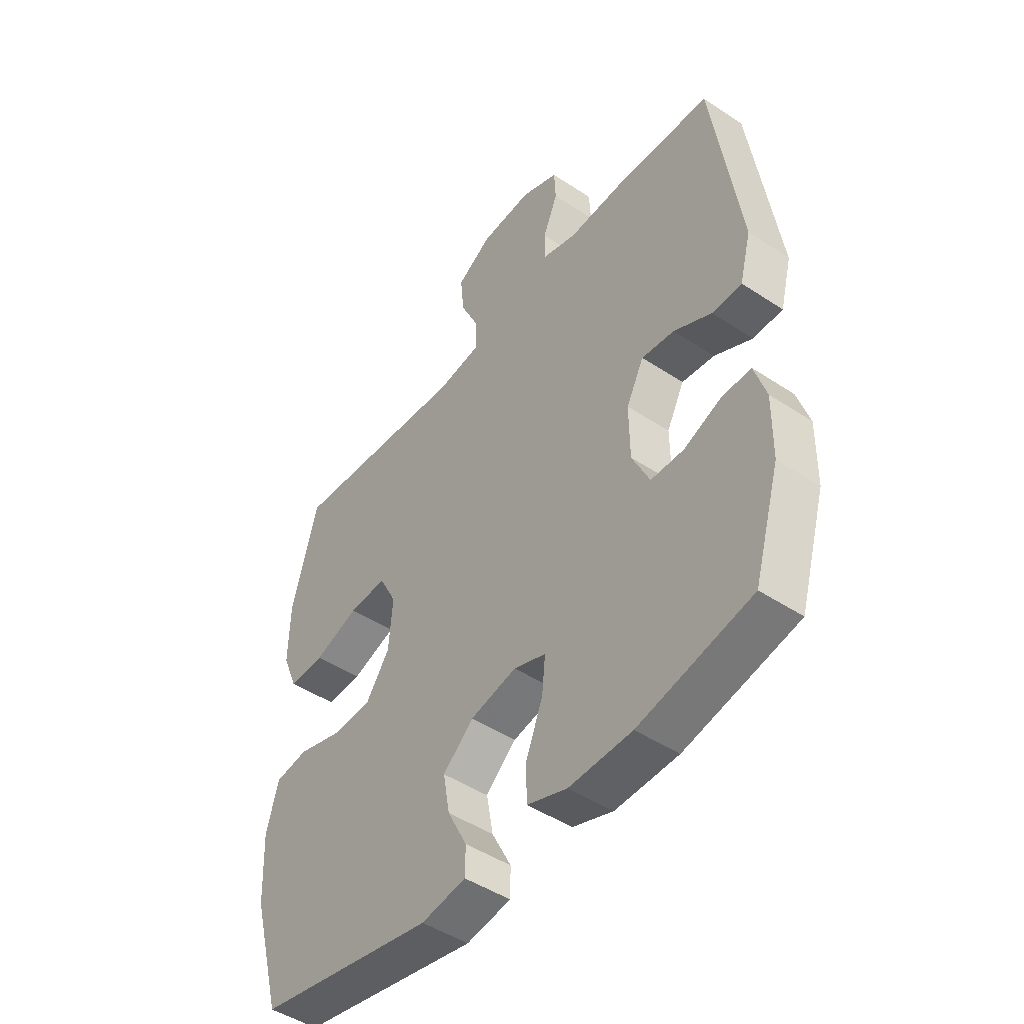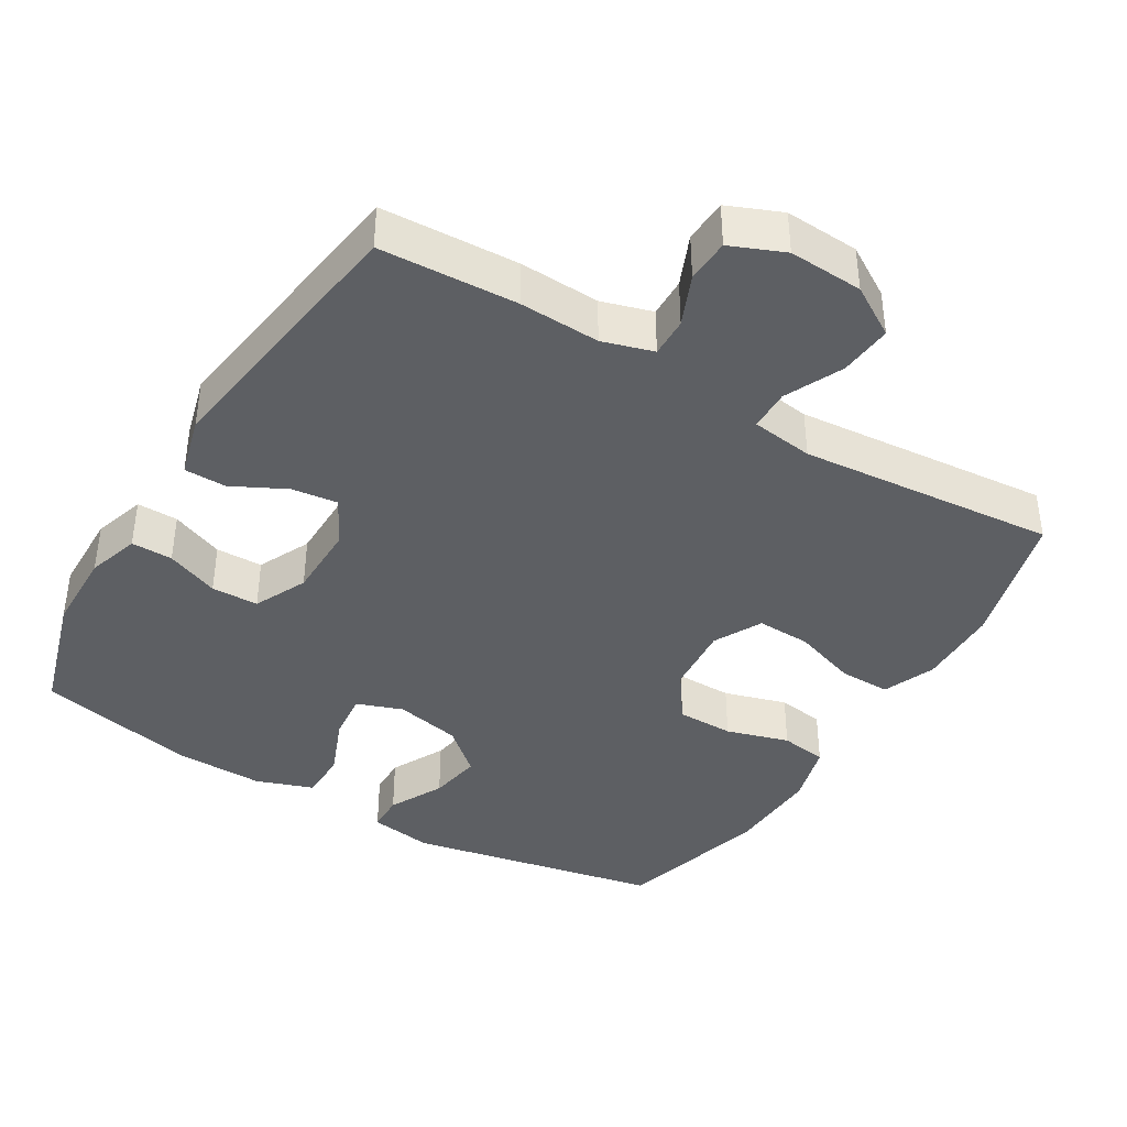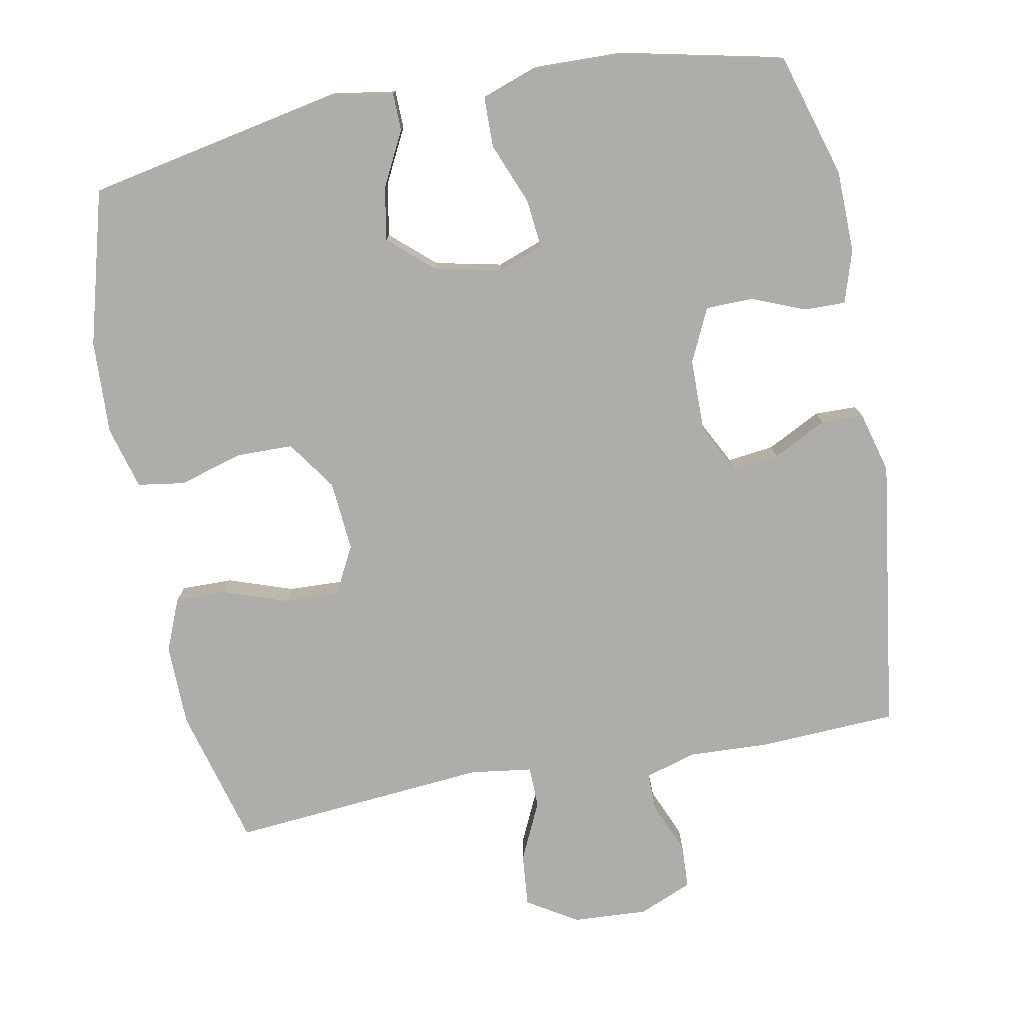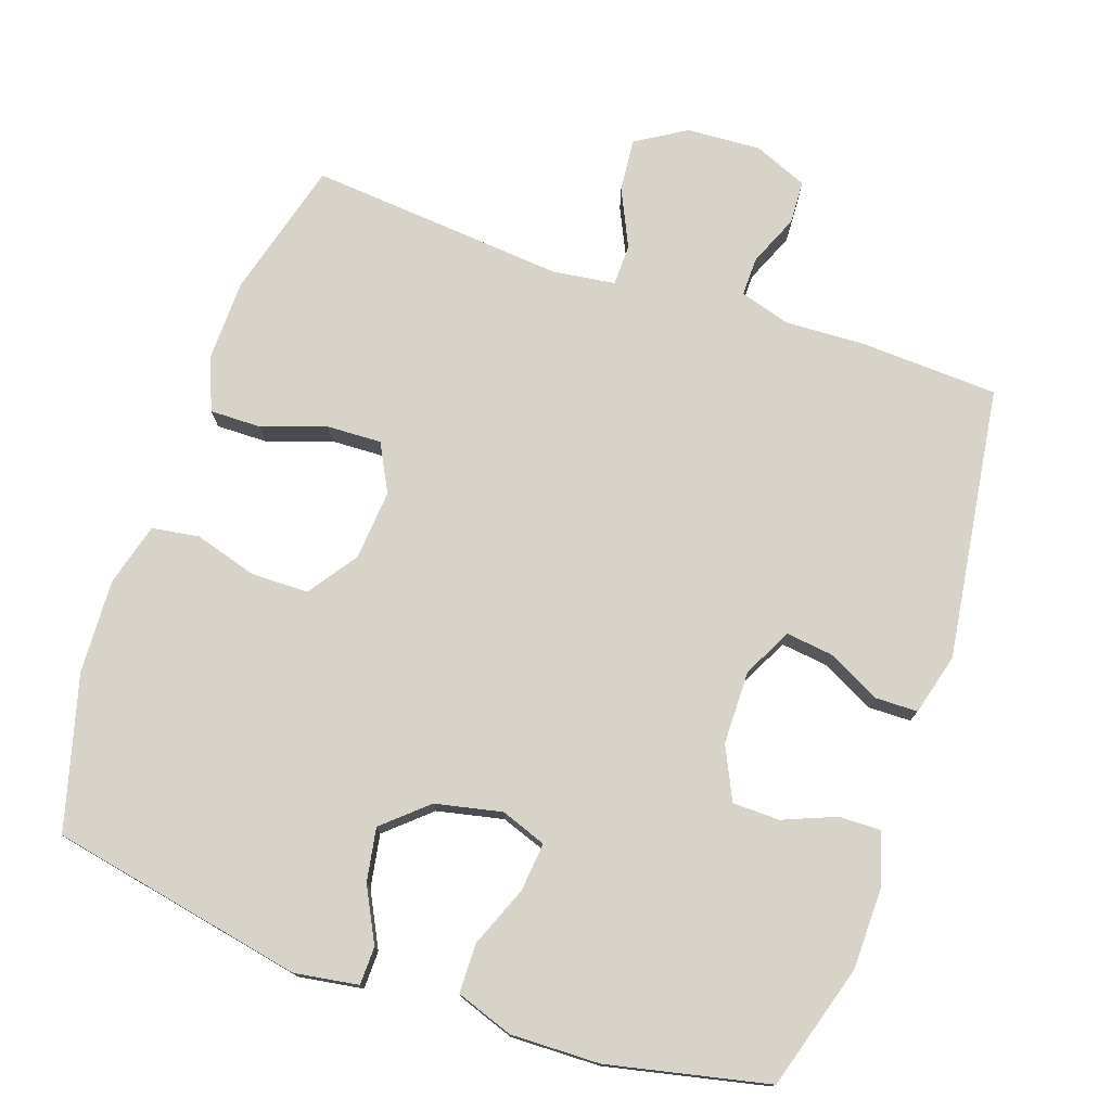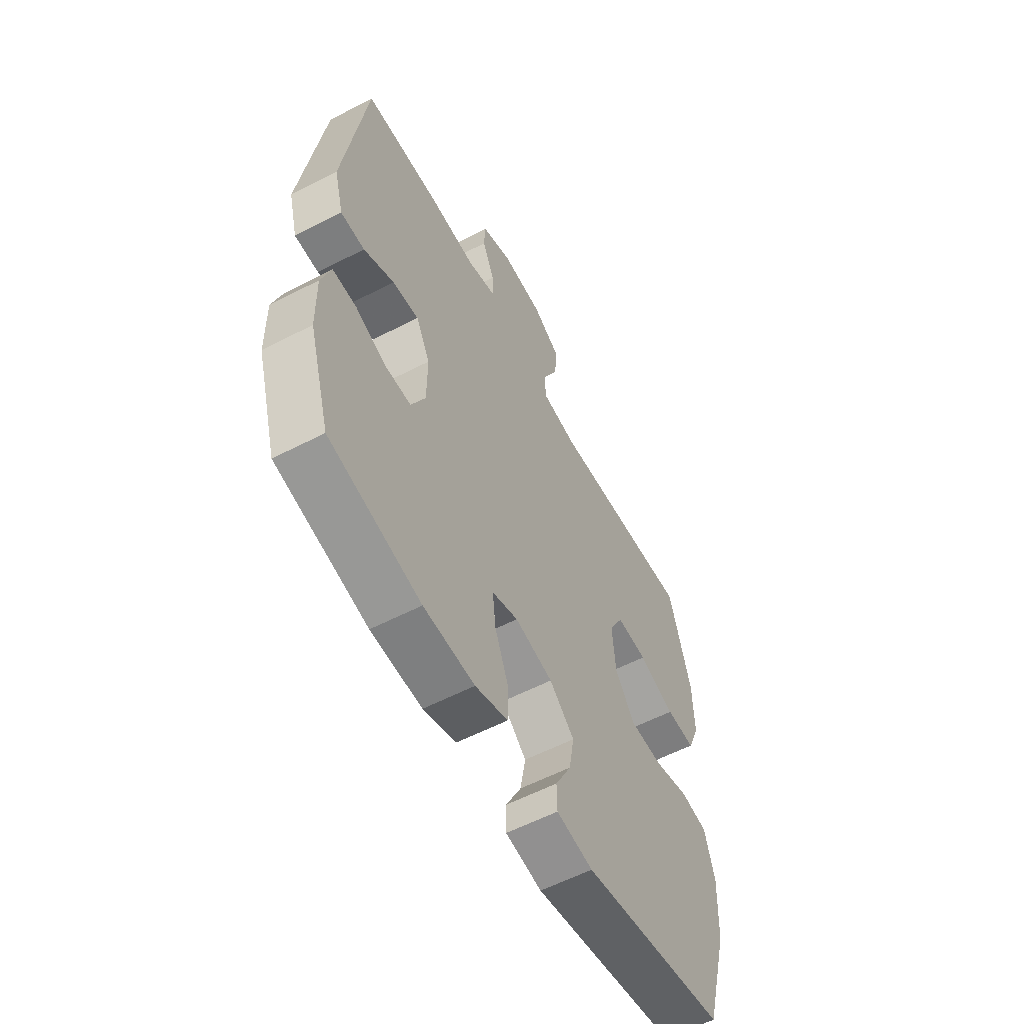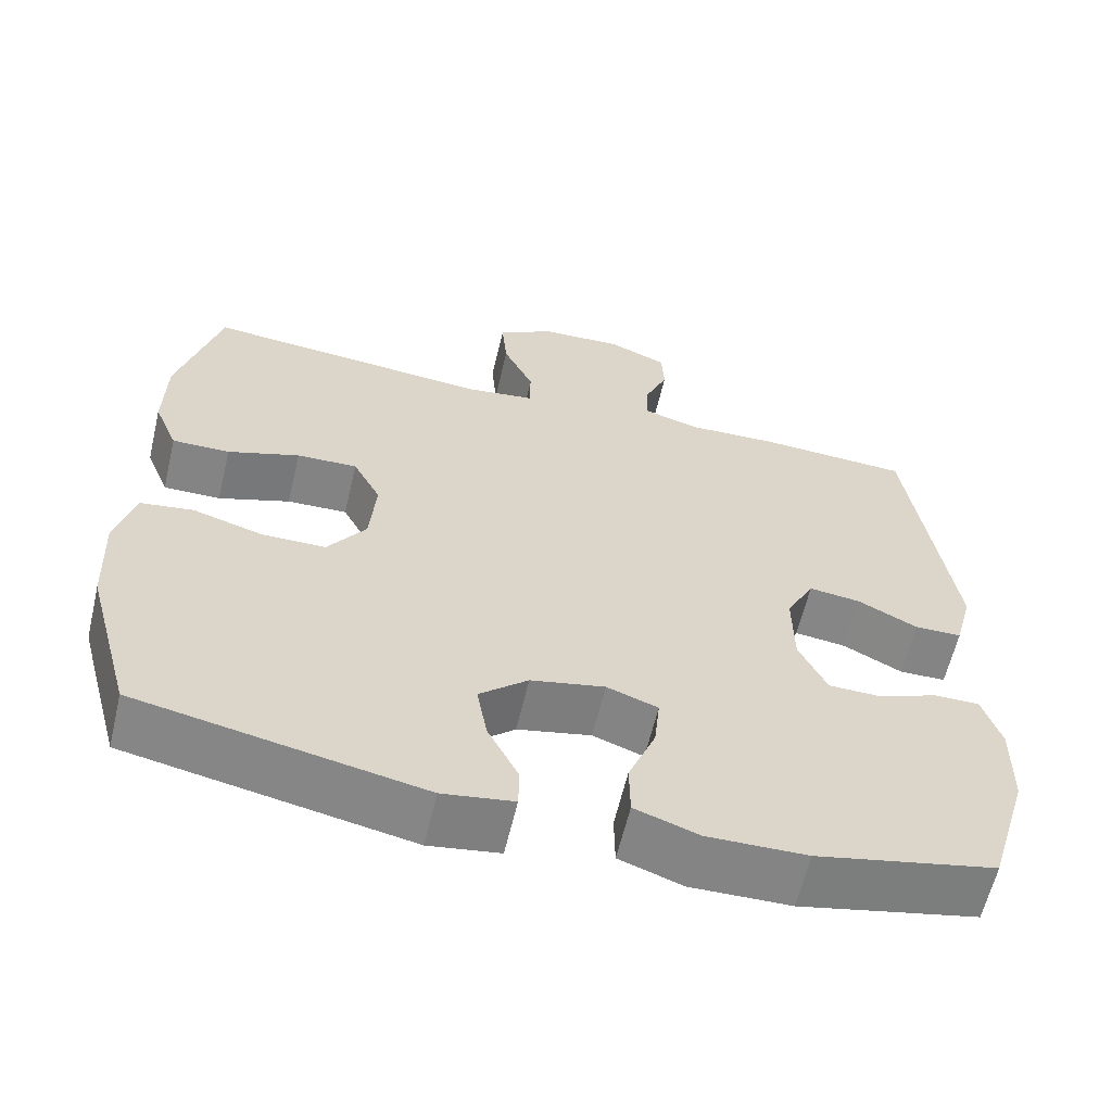
<metadata>
{"format":"obj","ext":"obj","renderer":"f3d","projection":"perspective","resolution":1024,"background":"white","views":[{"elev":-47.1,"azim":-126.9,"up":"+Z"},{"elev":-40.1,"azim":-30.9,"up":"+Y"},{"elev":-77.1,"azim":-169.2,"up":"+Y"},{"elev":75.8,"azim":-161.0,"up":"+Y"},{"elev":-58.5,"azim":-61.9,"up":"+Z"},{"elev":-61.5,"azim":166.7,"up":"+Z"}]}
</metadata>
<code>
v -0.5 0.07 -0.5
v -0.552 0.07 -0.326
v -0.554 0.07 -0.211
v -0.531 0.07 -0.138
v -0.473 0.07 -0.139
v -0.399 0.07 -0.169
v -0.333 0.07 -0.168
v -0.298 0.07 -0.094
v -0.297 0.07 0.009
v -0.332 0.07 0.077
v -0.397 0.07 0.069
v -0.472 0.07 0.031
v -0.531 0.07 0.032
v -0.554 0.07 0.118
v -0.5 0.07 0.5
v -0.308 0.07 0.509
v -0.195 0.07 0.504
v -0.124 0.07 0.525
v -0.125 0.07 0.58
v -0.155 0.07 0.651
v -0.152 0.07 0.712
v -0.077 0.07 0.743
v 0.027 0.07 0.737
v 0.097 0.07 0.694
v 0.09 0.07 0.62
v 0.052 0.07 0.539
v 0.053 0.07 0.481
v 0.14 0.07 0.469
v 0.5 0.07 0.5
v 0.552 0.07 0.306
v 0.554 0.07 0.191
v 0.524 0.07 0.118
v 0.452 0.07 0.119
v 0.362 0.07 0.15
v 0.286 0.07 0.153
v 0.251 0.07 0.086
v 0.259 0.07 -0.012
v 0.307 0.07 -0.081
v 0.387 0.07 -0.082
v 0.475 0.07 -0.056
v 0.541 0.07 -0.066
v 0.565 0.07 -0.154
v 0.559 0.07 -0.285
v 0.5 0.07 -0.5
v 0.145 0.07 -0.57
v 0.056 0.07 -0.556
v 0.055 0.07 -0.503
v 0.094 0.07 -0.427
v 0.107 0.07 -0.353
v 0.046 0.07 -0.299
v -0.047 0.07 -0.279
v -0.111 0.07 -0.302
v -0.104 0.07 -0.37
v -0.07 0.07 -0.455
v -0.071 0.07 -0.524
v -0.151 0.07 -0.552
v -0.276 0.07 -0.549
v -0.5 0 -0.5
v -0.552 0 -0.326
v -0.554 0 -0.211
v -0.531 0 -0.138
v -0.473 0 -0.139
v -0.399 0 -0.169
v -0.333 0 -0.168
v -0.298 0 -0.094
v -0.297 0 0.009
v -0.332 0 0.077
v -0.397 0 0.069
v -0.472 0 0.031
v -0.531 0 0.032
v -0.554 0 0.118
v -0.5 0 0.5
v -0.308 0 0.509
v -0.195 0 0.504
v -0.124 0 0.525
v -0.125 0 0.58
v -0.155 0 0.651
v -0.152 0 0.712
v -0.077 0 0.743
v 0.027 0 0.737
v 0.097 0 0.694
v 0.09 0 0.62
v 0.052 0 0.539
v 0.053 0 0.481
v 0.14 0 0.469
v 0.5 0 0.5
v 0.552 0 0.306
v 0.554 0 0.191
v 0.524 0 0.118
v 0.452 0 0.119
v 0.362 0 0.15
v 0.286 0 0.153
v 0.251 0 0.086
v 0.259 0 -0.012
v 0.307 0 -0.081
v 0.387 0 -0.082
v 0.475 0 -0.056
v 0.541 0 -0.066
v 0.565 0 -0.154
v 0.559 0 -0.285
v 0.5 0 -0.5
v 0.145 0 -0.57
v 0.056 0 -0.556
v 0.055 0 -0.503
v 0.094 0 -0.427
v 0.107 0 -0.353
v 0.046 0 -0.299
v -0.047 0 -0.279
v -0.111 0 -0.302
v -0.104 0 -0.37
v -0.07 0 -0.455
v -0.071 0 -0.524
v -0.151 0 -0.552
v -0.276 0 -0.549
f 4 5 6
f 3 4 6
f 2 3 6
f 1 2 6
f 57 1 6
f 56 57 6
f 55 56 6
f 54 55 6
f 53 54 6
f 52 53 6 7
f 51 52 7 8
f 50 51 8 9
f 49 50 9 10
f 46 47 48
f 45 46 48
f 44 45 48
f 43 44 48
f 42 43 48
f 41 42 48
f 40 41 48
f 39 40 48
f 38 39 48 49
f 37 38 49 10
f 32 33 34
f 31 32 34
f 30 31 34
f 29 30 34
f 28 29 34
f 27 28 34 35
f 24 25 26
f 23 24 26
f 22 23 26
f 21 22 26
f 20 21 26
f 19 20 26
f 18 19 26 27
f 27 35 36
f 18 27 36
f 17 18 36
f 15 16 17
f 14 15 17
f 13 14 17
f 12 13 17
f 11 12 17
f 17 36 37 10
f 10 11 17
f 63 62 61
f 63 61 60
f 63 60 59
f 63 59 58
f 63 58 114
f 63 114 113
f 63 113 112
f 63 112 111
f 63 111 110
f 64 63 110 109
f 65 64 109 108
f 66 65 108 107
f 67 66 107 106
f 105 104 103
f 105 103 102
f 105 102 101
f 105 101 100
f 105 100 99
f 105 99 98
f 105 98 97
f 105 97 96
f 106 105 96 95
f 67 106 95 94
f 91 90 89
f 91 89 88
f 91 88 87
f 91 87 86
f 91 86 85
f 92 91 85 84
f 83 82 81
f 83 81 80
f 83 80 79
f 83 79 78
f 83 78 77
f 83 77 76
f 84 83 76 75
f 93 92 84
f 93 84 75
f 93 75 74
f 74 73 72
f 74 72 71
f 74 71 70
f 74 70 69
f 74 69 68
f 67 94 93 74
f 74 68 67
f 1 58 59 2
f 2 59 60 3
f 3 60 61 4
f 4 61 62 5
f 5 62 63 6
f 6 63 64 7
f 7 64 65 8
f 8 65 66 9
f 9 66 67 10
f 10 67 68 11
f 11 68 69 12
f 12 69 70 13
f 13 70 71 14
f 14 71 72 15
f 15 72 73 16
f 16 73 74 17
f 17 74 75 18
f 18 75 76 19
f 19 76 77 20
f 20 77 78 21
f 21 78 79 22
f 22 79 80 23
f 23 80 81 24
f 24 81 82 25
f 25 82 83 26
f 26 83 84 27
f 27 84 85 28
f 28 85 86 29
f 29 86 87 30
f 30 87 88 31
f 31 88 89 32
f 32 89 90 33
f 33 90 91 34
f 34 91 92 35
f 35 92 93 36
f 36 93 94 37
f 37 94 95 38
f 38 95 96 39
f 39 96 97 40
f 40 97 98 41
f 41 98 99 42
f 42 99 100 43
f 43 100 101 44
f 44 101 102 45
f 45 102 103 46
f 46 103 104 47
f 47 104 105 48
f 48 105 106 49
f 49 106 107 50
f 50 107 108 51
f 51 108 109 52
f 52 109 110 53
f 53 110 111 54
f 54 111 112 55
f 55 112 113 56
f 56 113 114 57
f 57 114 58 1

</code>
